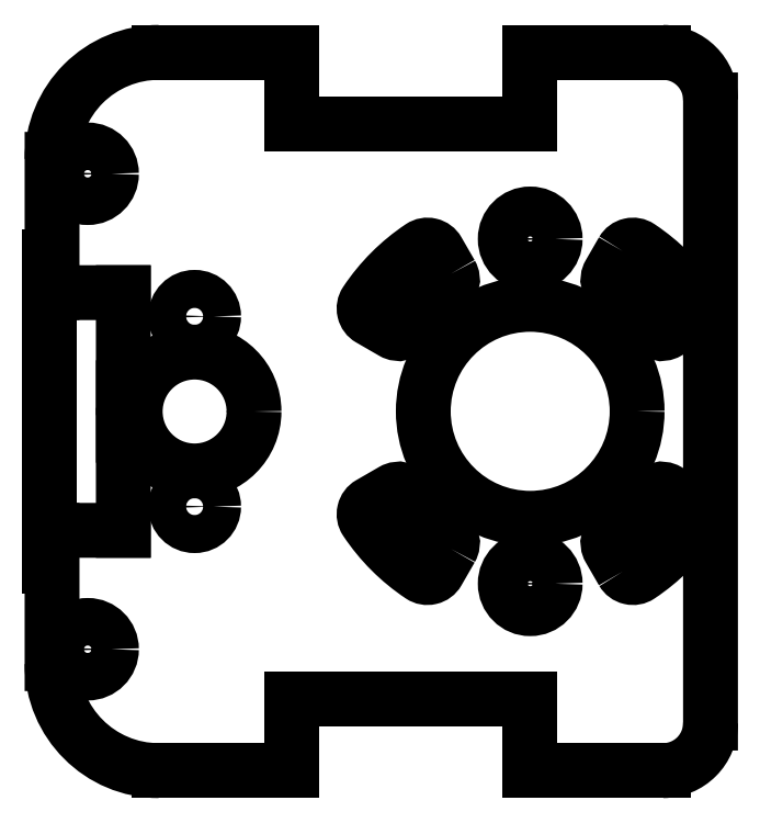
<metadata>
{"format":"dxf","ext":"dxf","renderer":"ezdxf+matplotlib","layout":"modelspace","background":"white","min_lineweight":24,"dpi":150}
</metadata>
<code>
0
SECTION
2
ENTITIES
0
ARC
8
0
10
-21.21
20
-21.21
30
0
40
9
210
0
220
0
230
1
50
180
51
270
0
ARC
8
0
10
-21.21
20
21.21
30
0
40
9
210
0
220
-0
230
1
50
90
51
180
0
LINE
8
0
10
-10
20
30.21
30
0
11
-10
21
24.21
31
0
0
LINE
8
0
10
10
20
30.21
30
0
11
10
21
24.21
31
0
0
LINE
8
0
10
-30.21
20
-10
30
0
11
-24.21
21
-10
31
0
0
LINE
8
0
10
-30.21
20
10
30
0
11
-24.21
21
10
31
0
0
LINE
8
0
10
10
20
-30.21
30
0
11
10
21
-24.21
31
0
0
LINE
8
0
10
-10
20
-30.21
30
0
11
-10
21
-24.21
31
0
0
LINE
8
0
10
-21.21
20
30.21
30
0
11
-10
21
30.21
31
0
0
LINE
8
0
10
10
20
30.21
30
0
11
21.21
21
30.21
31
0
0
LINE
8
0
10
-30.21
20
21.21
30
0
11
-30.21
21
10
31
0
0
LINE
8
0
10
-30.21
20
-10
30
0
11
-30.21
21
-21.21
31
0
0
LINE
8
0
10
-21.21
20
-30.21
30
0
11
-10
21
-30.21
31
0
0
LINE
8
0
10
10
20
-30.21
30
0
11
21.21
21
-30.21
31
0
0
LINE
8
0
10
-10
20
24.21
30
0
11
10
21
24.21
31
0
0
LINE
8
0
10
-10
20
-24.21
30
0
11
10
21
-24.21
31
0
0
CIRCLE
8
0
10
-27.21
20
20
30
0
40
2
210
0
220
0
230
1
0
CIRCLE
8
0
10
-27.21
20
-20
30
0
40
2
210
0
220
0
230
1
0
LINE
8
0
10
-24.21
20
10
30
0
11
-24.21
21
2
31
0
0
LINE
8
0
10
-24.21
20
-2
30
0
11
-24.21
21
-10
31
0
0
LINE
8
0
10
-24.21
20
-2
30
0
11
-24.21
21
2
31
0
0
CIRCLE
8
0
10
-18.21
20
-6.067e-05
30
0
40
5
210
0
220
0
230
1
0
CIRCLE
8
0
10
10.04
20
-14.49
30
0
40
2.1
210
0
220
0
230
1
0
CIRCLE
8
0
10
10.04
20
14.51
30
0
40
2.1
210
0
220
0
230
1
0
LINE
8
0
10
25.21
20
26.21
30
0
11
25.21
21
-26.21
31
0
0
LINE
8
0
10
-30.43
20
13
30
0
11
-30.43
21
-13
31
0
0
ARC
8
0
10
21.21
20
-26.21
30
0
40
4
210
0
220
0
230
1
50
-90
51
5.256e-05
0
ARC
8
0
10
21.21
20
26.21
30
0
40
4
210
0
220
-0
230
1
50
5.256e-05
51
90
0
CIRCLE
8
0
10
-18.21
20
-8
30
0
40
1.6
210
0
220
0
230
1
0
CIRCLE
8
0
10
-18.21
20
8
30
0
40
1.6
210
0
220
0
230
1
0
LWPOLYLINE
8
0
90
8
70
1
43
0
10
3.355
20
-11.56
10
2.253
20
-13.47
42
-0.4331
10
0.8323
20
-13.8
42
-0.09915
10
-3.778
20
-9.19
42
-0.4331
10
-3.445
20
-7.77
10
-1.536
20
-6.667
42
-0.3925
10
-0.2094
20
-6.97
42
0.09383
10
3.053
20
-10.23
42
-0.3925
0
LWPOLYLINE
8
0
90
8
70
1
43
0
10
17.82
20
13.5
10
16.72
20
11.59
42
0.3925
10
17.02
20
10.26
42
-0.09383
10
20.28
20
6.998
42
0.3925
10
21.61
20
6.695
10
23.52
20
7.798
42
0.4331
10
23.85
20
9.219
42
0.09915
10
19.24
20
13.83
42
0.4331
0
LWPOLYLINE
8
0
90
8
70
1
43
0
10
3.355
20
11.59
10
2.253
20
13.5
42
0.4331
10
0.8323
20
13.83
42
0.09915
10
-3.778
20
9.219
42
0.4331
10
-3.445
20
7.798
10
-1.536
20
6.695
42
0.3925
10
-0.2094
20
6.998
42
-0.09383
10
3.053
20
10.26
42
0.3925
0
LWPOLYLINE
8
0
90
8
70
1
43
0
10
17.82
20
-13.47
10
16.72
20
-11.56
42
-0.3925
10
17.02
20
-10.23
42
0.09383
10
20.28
20
-6.97
42
-0.3925
10
21.61
20
-6.667
10
23.52
20
-7.77
42
-0.4331
10
23.85
20
-9.19
42
-0.09915
10
19.24
20
-13.8
42
-0.4331
0
CIRCLE
8
0
10
10.04
20
0.01415
30
0
40
9
210
0
220
0
230
1
0
ENDSEC
0
EOF

</code>
